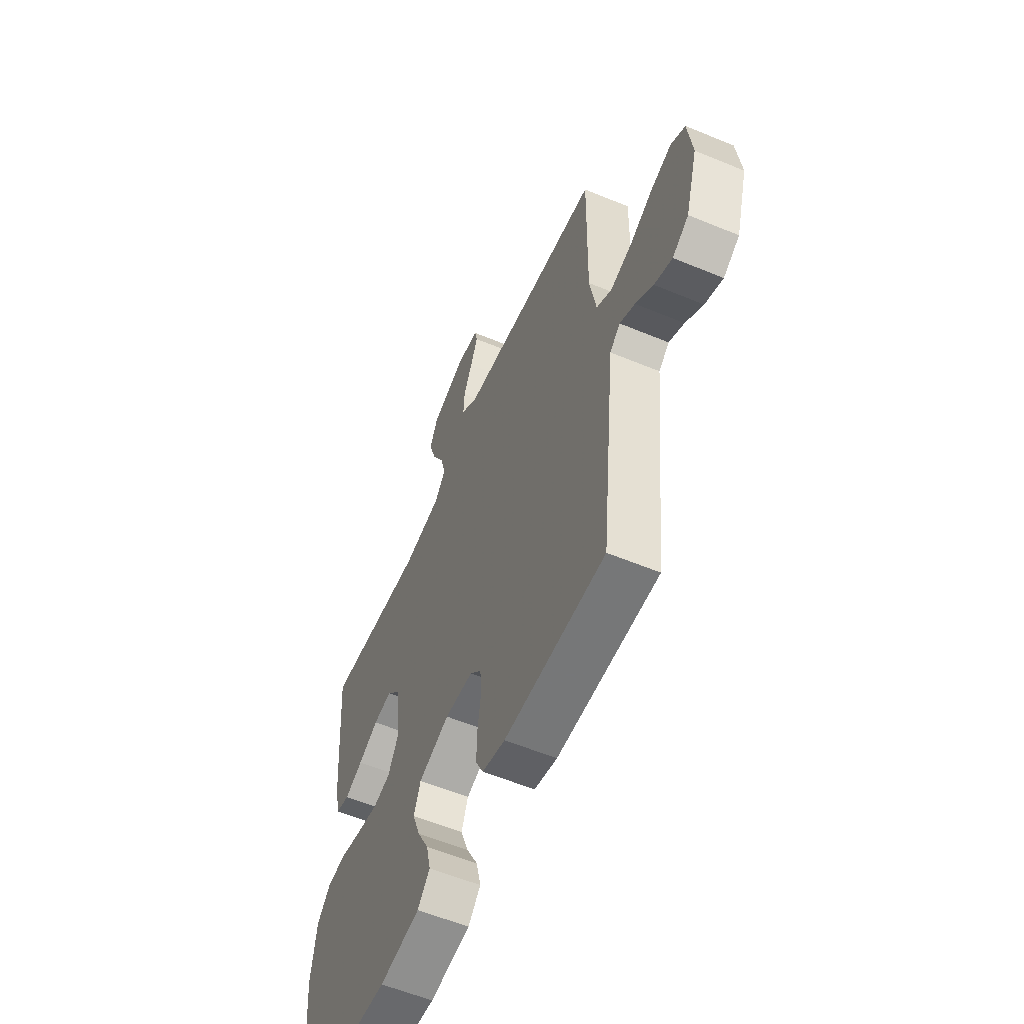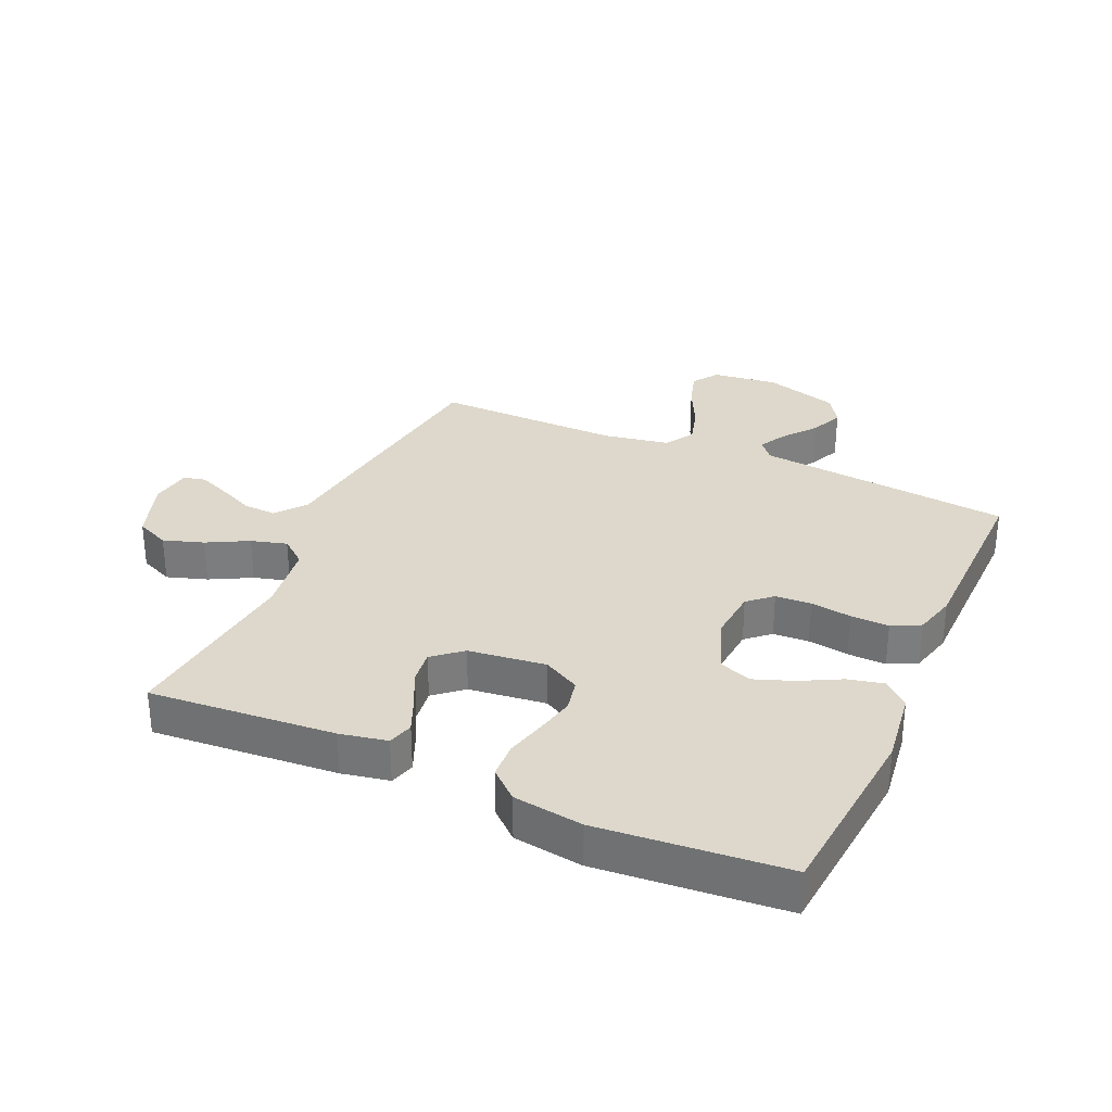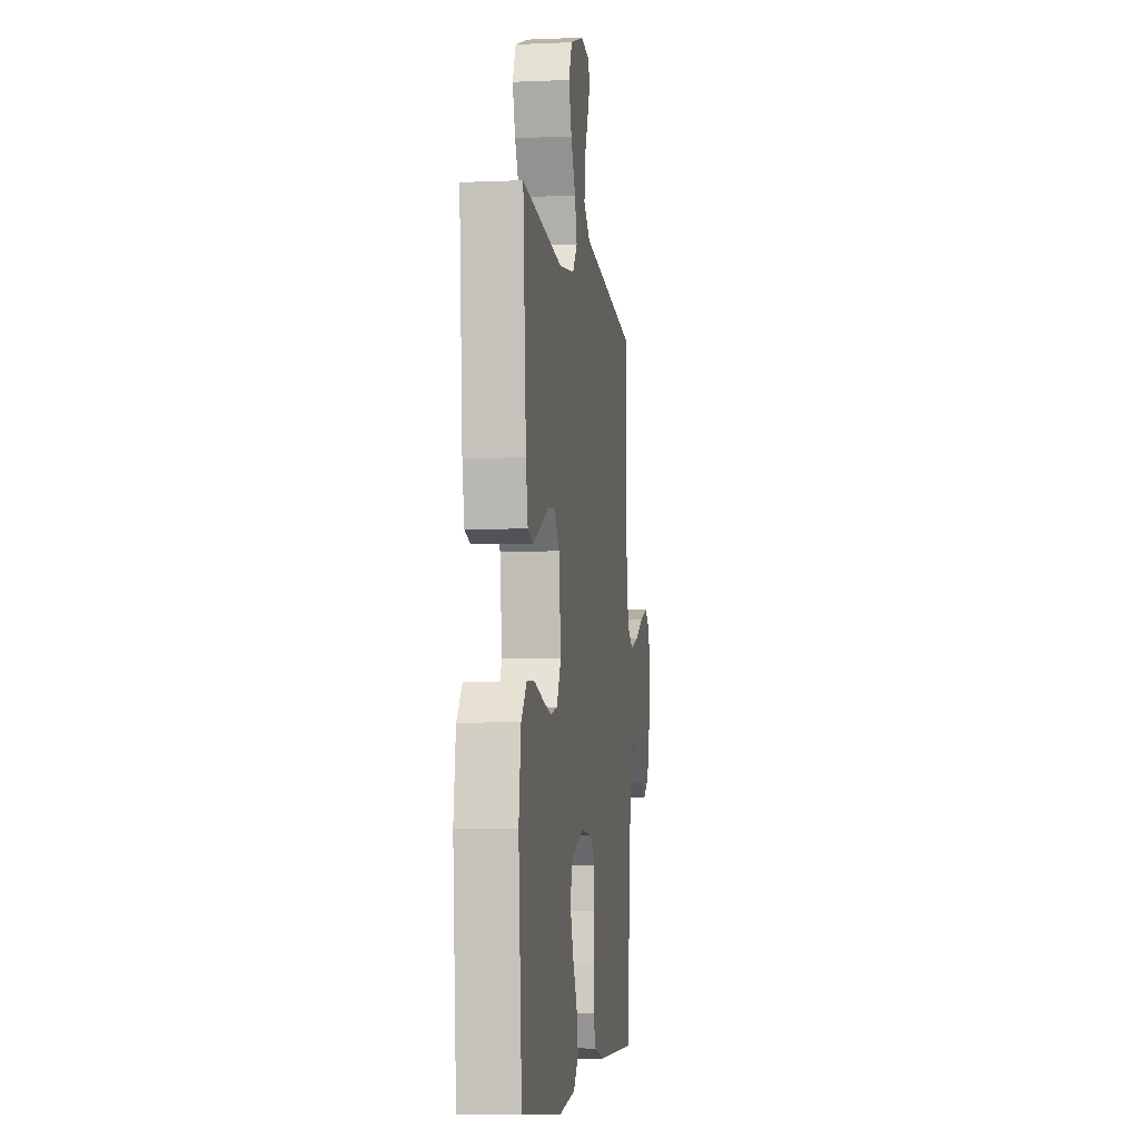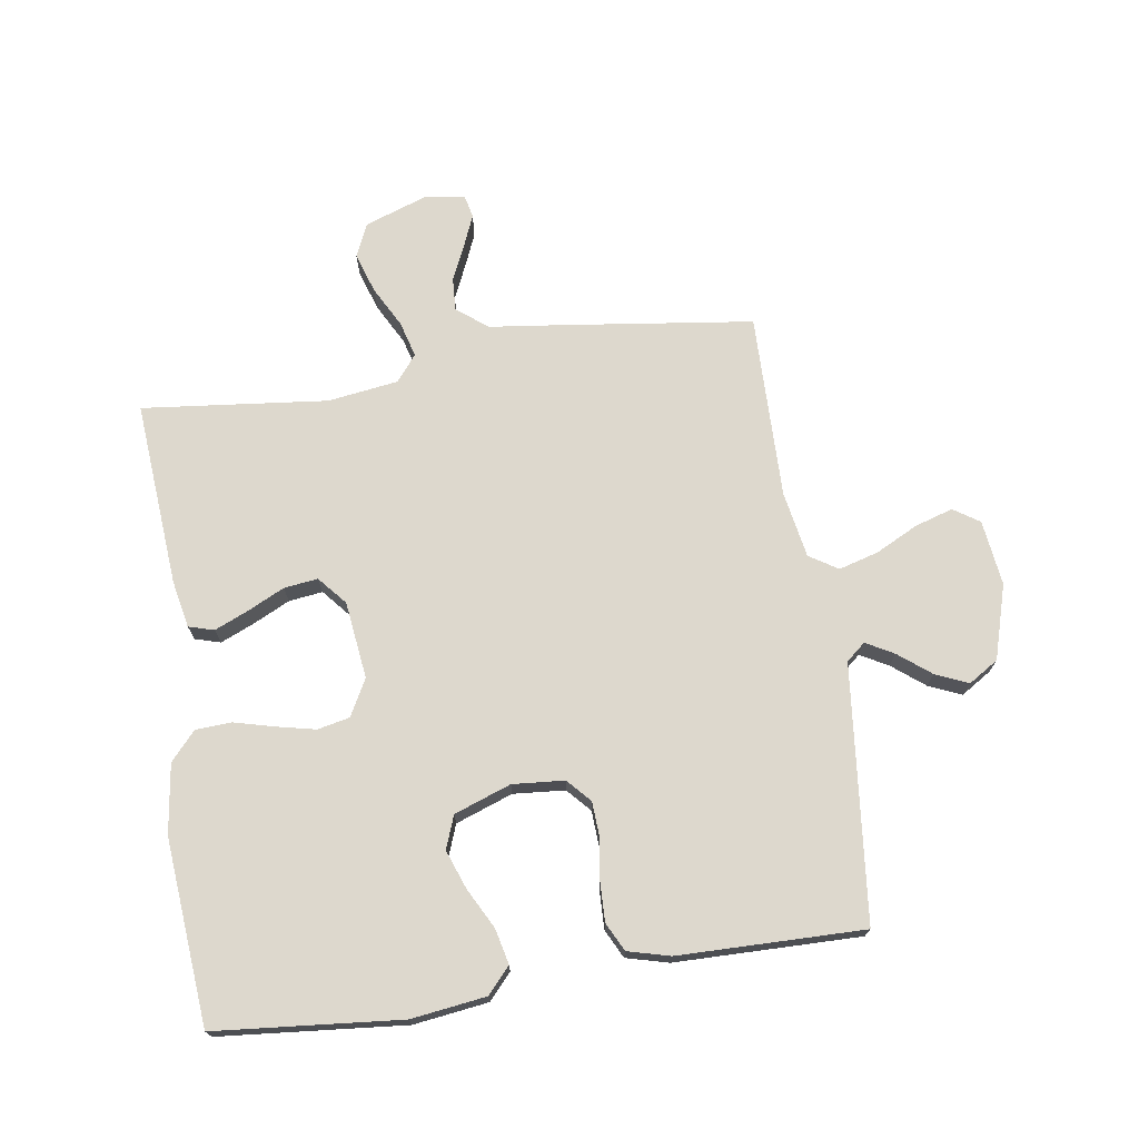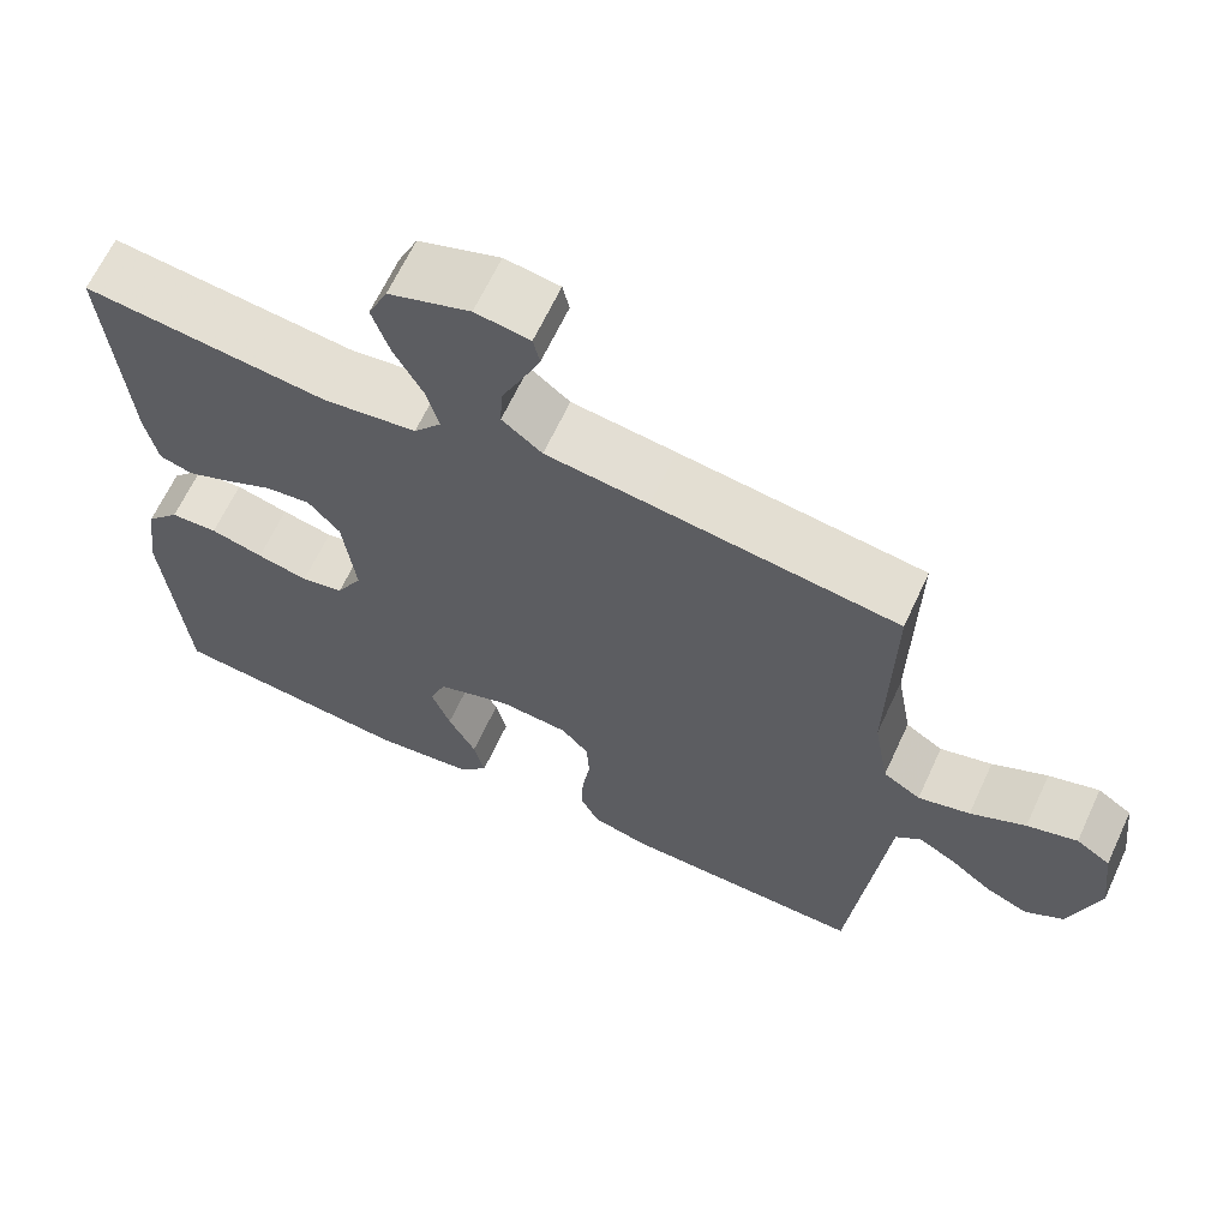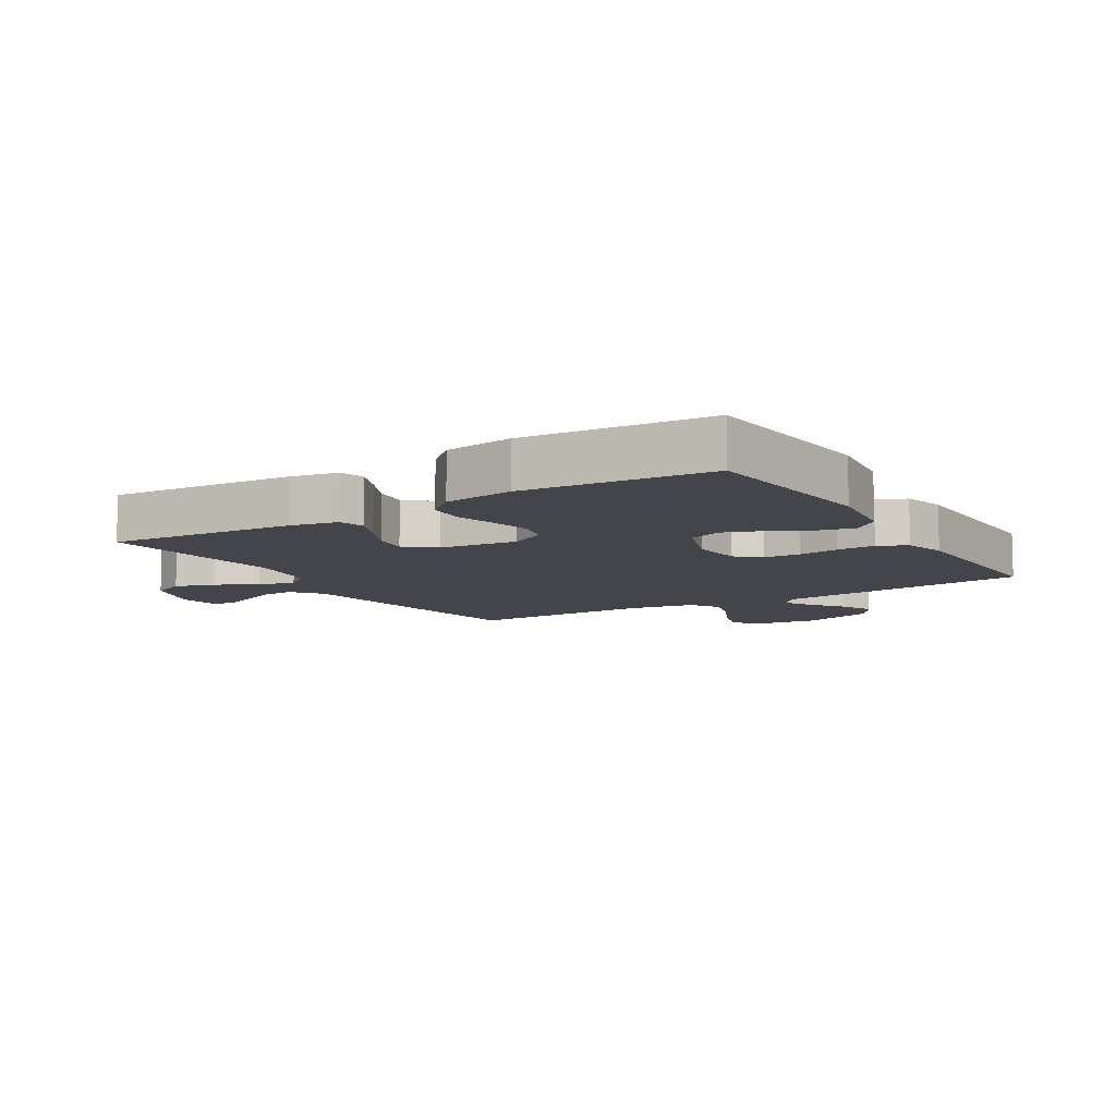
<metadata>
{"format":"obj","ext":"obj","renderer":"f3d","projection":"perspective","resolution":1024,"background":"white","views":[{"elev":-58.0,"azim":-113.3,"up":"+Z"},{"elev":31.3,"azim":114.0,"up":"+Y"},{"elev":-5.5,"azim":97.6,"up":"+Z"},{"elev":72.2,"azim":171.3,"up":"+Y"},{"elev":65.1,"azim":-155.1,"up":"+Z"},{"elev":-9.3,"azim":121.5,"up":"+Y"}]}
</metadata>
<code>
v 0.5 0.07 0.5
v 0.477 0.07 0.2
v 0.462 0.07 0.124
v 0.421 0.07 0.112
v 0.367 0.07 0.135
v 0.307 0.07 0.164
v 0.252 0.07 0.171
v 0.213 0.07 0.125
v 0.198 0.07 0
v 0.23 0.07 -0.059
v 0.282 0.07 -0.07
v 0.345 0.07 -0.056
v 0.41 0.07 -0.039
v 0.468 0.07 -0.042
v 0.509 0.07 -0.088
v 0.525 0.07 -0.2
v 0.5 0.07 -0.5
v 0.2 0.07 -0.528
v 0.079 0.07 -0.512
v 0.042 0.07 -0.471
v 0.055 0.07 -0.414
v 0.089 0.07 -0.349
v 0.112 0.07 -0.286
v 0.092 0.07 -0.233
v 0 0.07 -0.2
v -0.084 0.07 -0.207
v -0.118 0.07 -0.245
v -0.121 0.07 -0.303
v -0.111 0.07 -0.369
v -0.109 0.07 -0.431
v -0.132 0.07 -0.477
v -0.2 0.07 -0.495
v -0.5 0.07 -0.5
v -0.532 0.07 -0.2
v -0.544 0.07 -0.087
v -0.575 0.07 -0.061
v -0.62 0.07 -0.086
v -0.672 0.07 -0.127
v -0.725 0.07 -0.15
v -0.773 0.07 -0.12
v -0.809 0.07 0
v -0.796 0.07 0.106
v -0.754 0.07 0.134
v -0.692 0.07 0.115
v -0.624 0.07 0.081
v -0.56 0.07 0.063
v -0.514 0.07 0.092
v -0.495 0.07 0.2
v -0.5 0.07 0.5
v -0.2 0.07 0.54
v -0.073 0.07 0.556
v -0.024 0.07 0.595
v -0.027 0.07 0.648
v -0.053 0.07 0.705
v -0.075 0.07 0.757
v -0.067 0.07 0.793
v 0 0.07 0.803
v 0.1 0.07 0.768
v 0.124 0.07 0.714
v 0.103 0.07 0.649
v 0.068 0.07 0.583
v 0.052 0.07 0.525
v 0.086 0.07 0.483
v 0.2 0.07 0.467
v 0.5 0 0.5
v 0.477 0 0.2
v 0.462 0 0.124
v 0.421 0 0.112
v 0.367 0 0.135
v 0.307 0 0.164
v 0.252 0 0.171
v 0.213 0 0.125
v 0.198 0 0
v 0.23 0 -0.059
v 0.282 0 -0.07
v 0.345 0 -0.056
v 0.41 0 -0.039
v 0.468 0 -0.042
v 0.509 0 -0.088
v 0.525 0 -0.2
v 0.5 0 -0.5
v 0.2 0 -0.528
v 0.079 0 -0.512
v 0.042 0 -0.471
v 0.055 0 -0.414
v 0.089 0 -0.349
v 0.112 0 -0.286
v 0.092 0 -0.233
v 0 0 -0.2
v -0.084 0 -0.207
v -0.118 0 -0.245
v -0.121 0 -0.303
v -0.111 0 -0.369
v -0.109 0 -0.431
v -0.132 0 -0.477
v -0.2 0 -0.495
v -0.5 0 -0.5
v -0.532 0 -0.2
v -0.544 0 -0.087
v -0.575 0 -0.061
v -0.62 0 -0.086
v -0.672 0 -0.127
v -0.725 0 -0.15
v -0.773 0 -0.12
v -0.809 0 0
v -0.796 0 0.106
v -0.754 0 0.134
v -0.692 0 0.115
v -0.624 0 0.081
v -0.56 0 0.063
v -0.514 0 0.092
v -0.495 0 0.2
v -0.5 0 0.5
v -0.2 0 0.54
v -0.073 0 0.556
v -0.024 0 0.595
v -0.027 0 0.648
v -0.053 0 0.705
v -0.075 0 0.757
v -0.067 0 0.793
v 0 0 0.803
v 0.1 0 0.768
v 0.124 0 0.714
v 0.103 0 0.649
v 0.068 0 0.583
v 0.052 0 0.525
v 0.086 0 0.483
v 0.2 0 0.467
f 59 60 61
f 58 59 61
f 57 58 61
f 56 57 61
f 55 56 61
f 54 55 61
f 53 54 61
f 52 53 61 62
f 51 52 62 63
f 50 51 63
f 49 50 63
f 48 49 63
f 43 44 45
f 42 43 45
f 41 42 45
f 40 41 45
f 39 40 45
f 38 39 45
f 37 38 45
f 36 37 45 46
f 35 36 46 47
f 35 47 48
f 34 35 48
f 33 34 48
f 32 33 48
f 31 32 48
f 30 31 48
f 29 30 48
f 28 29 48
f 20 21 22
f 19 20 22
f 18 19 22
f 17 18 22
f 16 17 22
f 15 16 22
f 14 15 22
f 13 14 22
f 12 13 22
f 11 12 22 23
f 10 11 23 24
f 4 5 6
f 3 4 6
f 2 3 6
f 1 2 6
f 64 1 6
f 64 6 7
f 63 64 7 8
f 48 63 8 9
f 27 28 48
f 26 27 48
f 48 9 10
f 26 48 10
f 25 26 10
f 10 24 25
f 125 124 123
f 125 123 122
f 125 122 121
f 125 121 120
f 125 120 119
f 125 119 118
f 125 118 117
f 126 125 117 116
f 127 126 116 115
f 127 115 114
f 127 114 113
f 127 113 112
f 109 108 107
f 109 107 106
f 109 106 105
f 109 105 104
f 109 104 103
f 109 103 102
f 109 102 101
f 110 109 101 100
f 111 110 100 99
f 112 111 99
f 112 99 98
f 112 98 97
f 112 97 96
f 112 96 95
f 112 95 94
f 112 94 93
f 112 93 92
f 86 85 84
f 86 84 83
f 86 83 82
f 86 82 81
f 86 81 80
f 86 80 79
f 86 79 78
f 86 78 77
f 86 77 76
f 87 86 76 75
f 88 87 75 74
f 70 69 68
f 70 68 67
f 70 67 66
f 70 66 65
f 70 65 128
f 71 70 128
f 72 71 128 127
f 73 72 127 112
f 112 92 91
f 112 91 90
f 74 73 112
f 74 112 90
f 74 90 89
f 89 88 74
f 1 65 66 2
f 2 66 67 3
f 3 67 68 4
f 4 68 69 5
f 5 69 70 6
f 6 70 71 7
f 7 71 72 8
f 8 72 73 9
f 9 73 74 10
f 10 74 75 11
f 11 75 76 12
f 12 76 77 13
f 13 77 78 14
f 14 78 79 15
f 15 79 80 16
f 16 80 81 17
f 17 81 82 18
f 18 82 83 19
f 19 83 84 20
f 20 84 85 21
f 21 85 86 22
f 22 86 87 23
f 23 87 88 24
f 24 88 89 25
f 25 89 90 26
f 26 90 91 27
f 27 91 92 28
f 28 92 93 29
f 29 93 94 30
f 30 94 95 31
f 31 95 96 32
f 32 96 97 33
f 33 97 98 34
f 34 98 99 35
f 35 99 100 36
f 36 100 101 37
f 37 101 102 38
f 38 102 103 39
f 39 103 104 40
f 40 104 105 41
f 41 105 106 42
f 42 106 107 43
f 43 107 108 44
f 44 108 109 45
f 45 109 110 46
f 46 110 111 47
f 47 111 112 48
f 48 112 113 49
f 49 113 114 50
f 50 114 115 51
f 51 115 116 52
f 52 116 117 53
f 53 117 118 54
f 54 118 119 55
f 55 119 120 56
f 56 120 121 57
f 57 121 122 58
f 58 122 123 59
f 59 123 124 60
f 60 124 125 61
f 61 125 126 62
f 62 126 127 63
f 63 127 128 64
f 64 128 65 1

</code>
